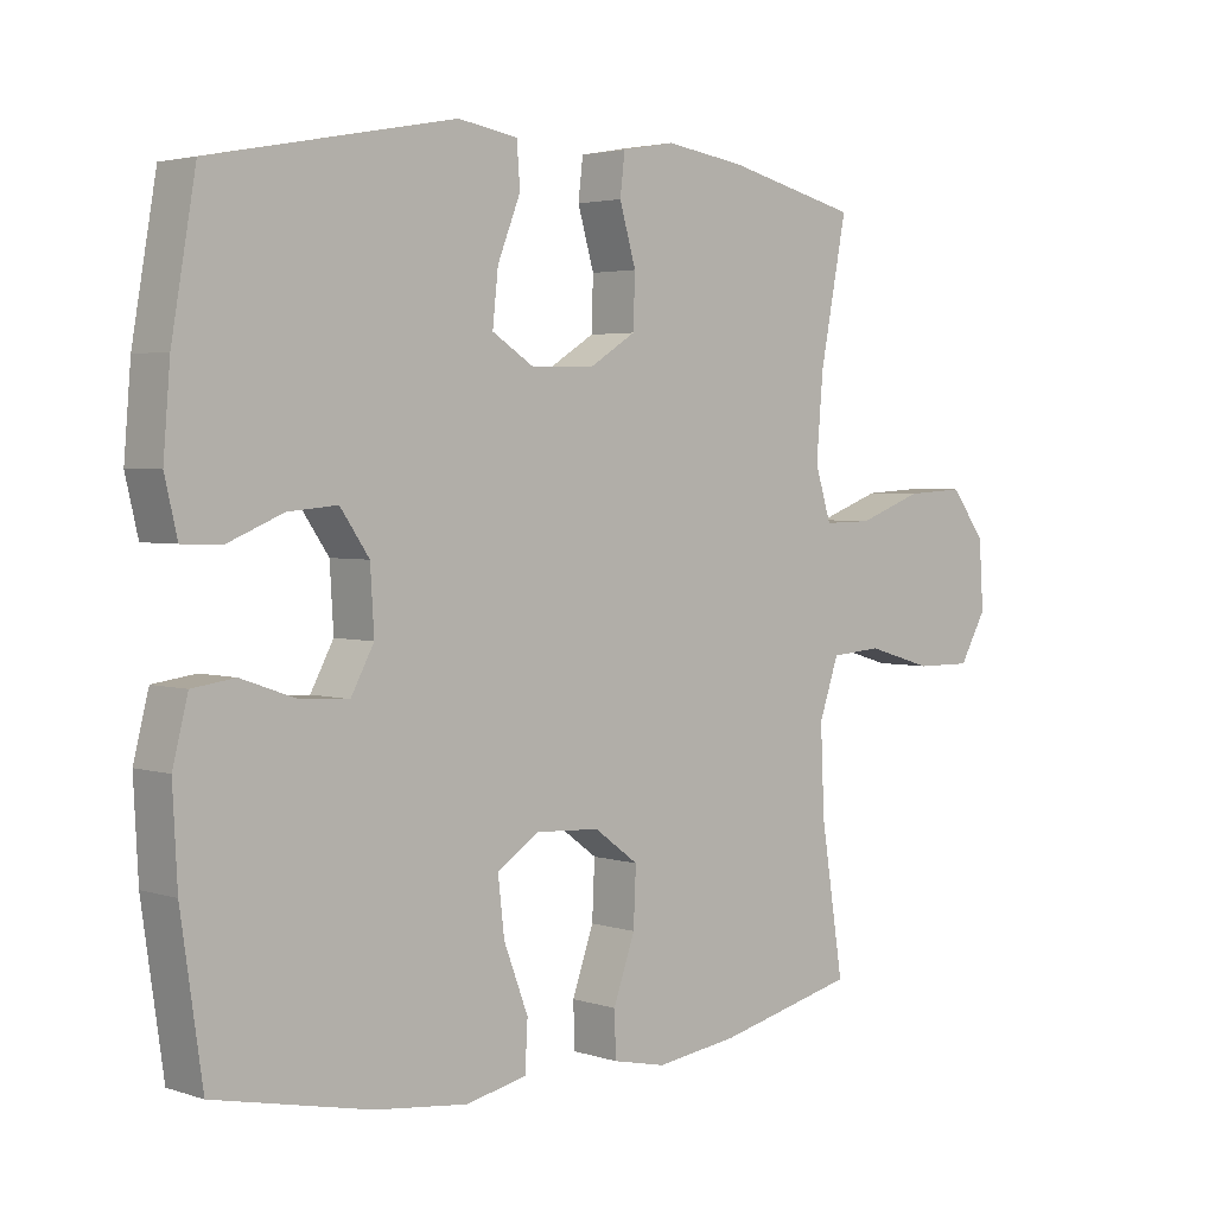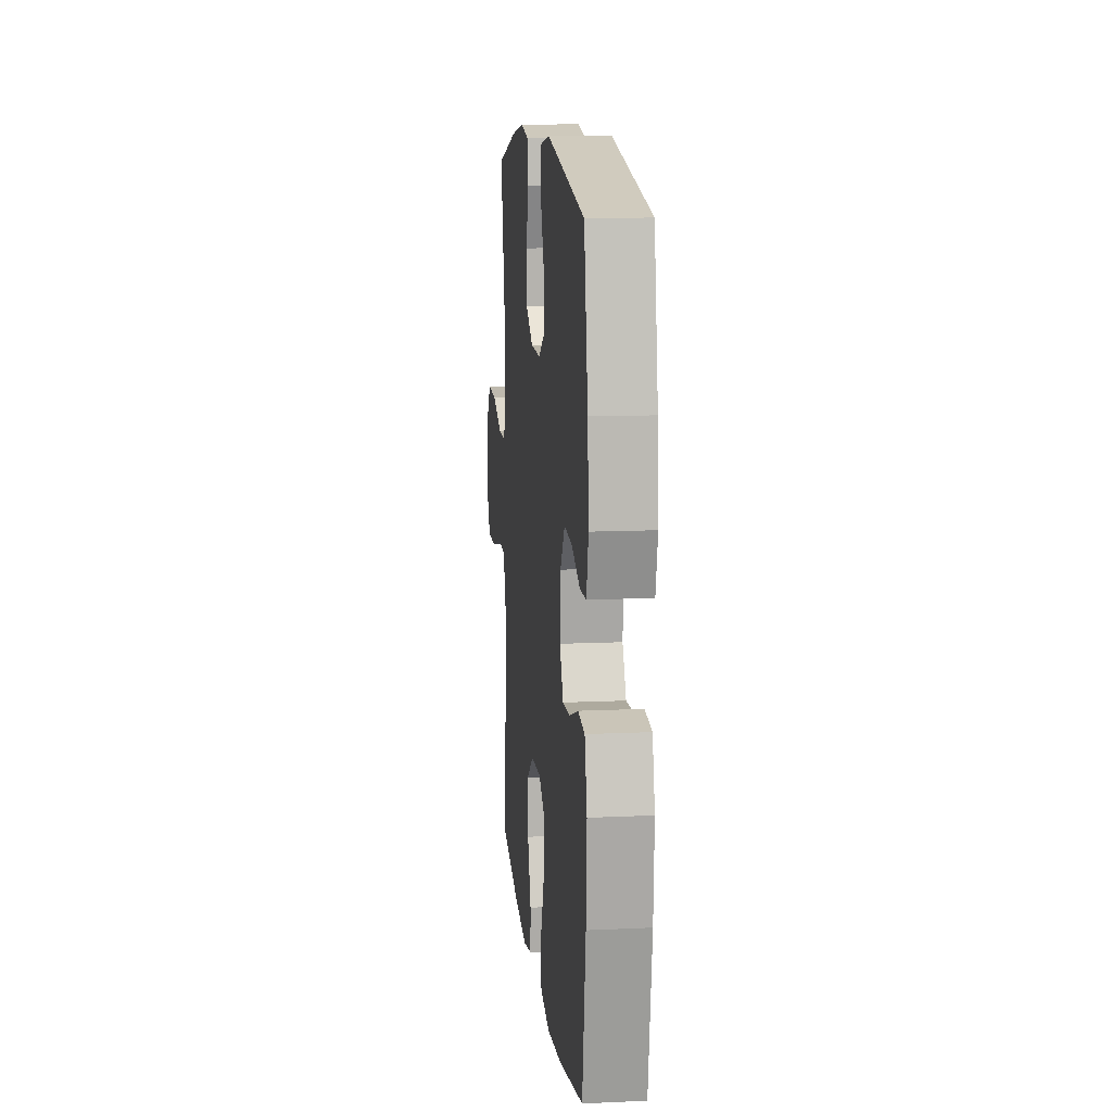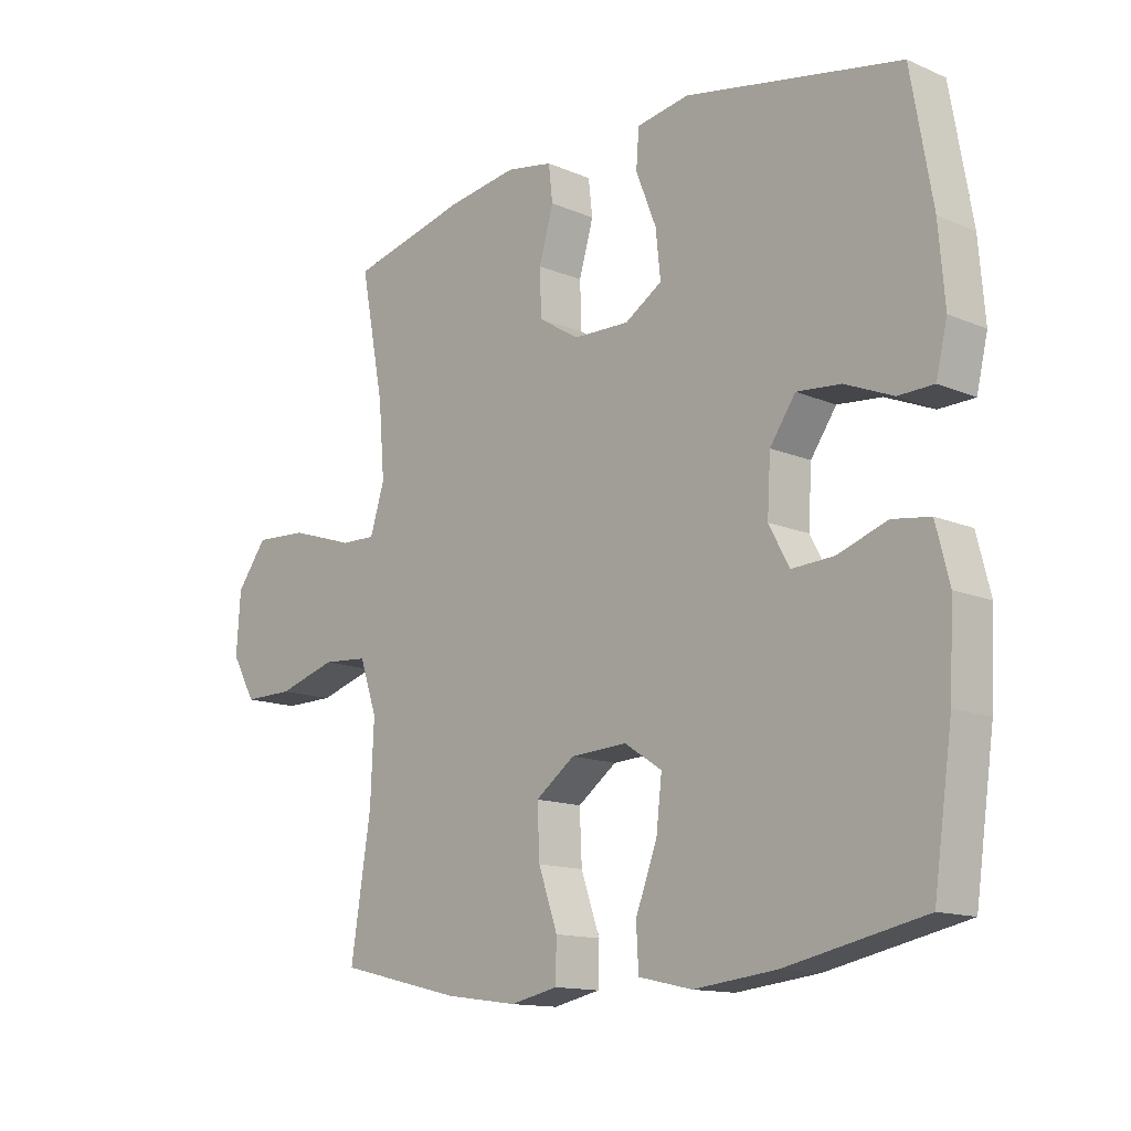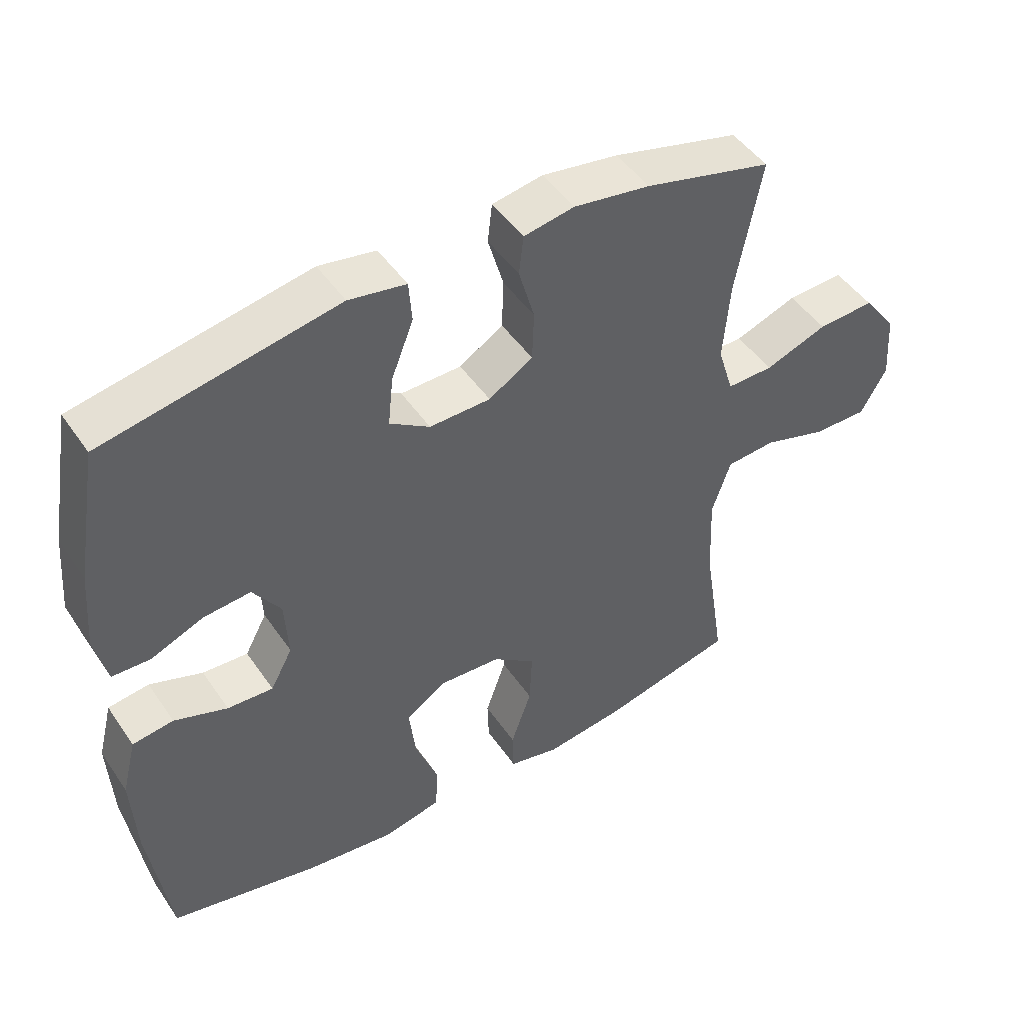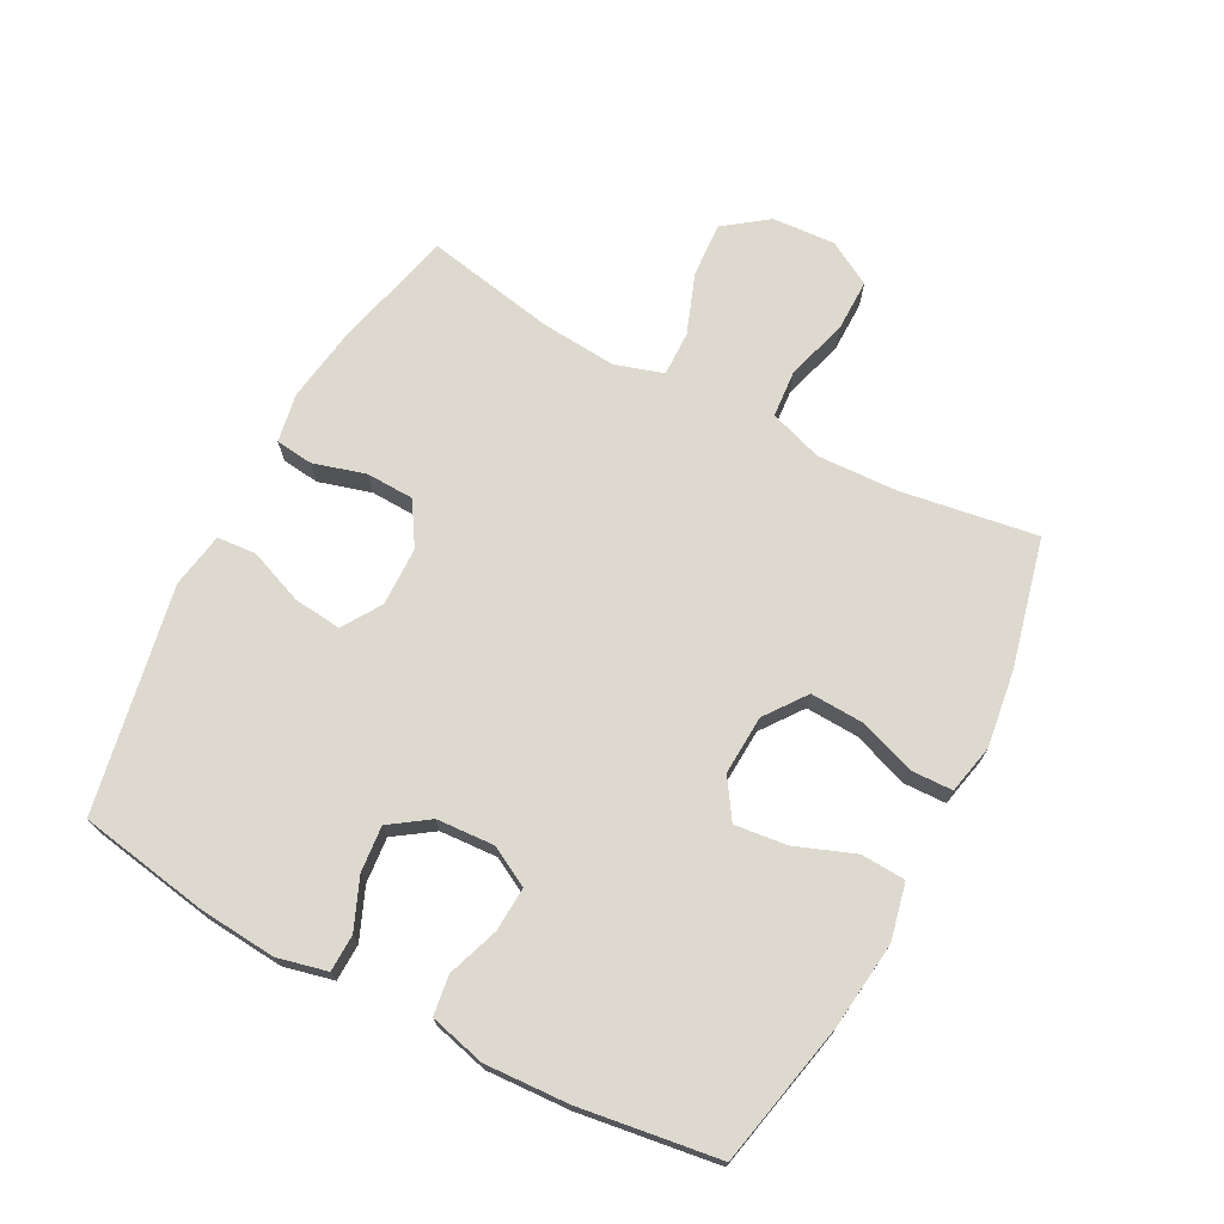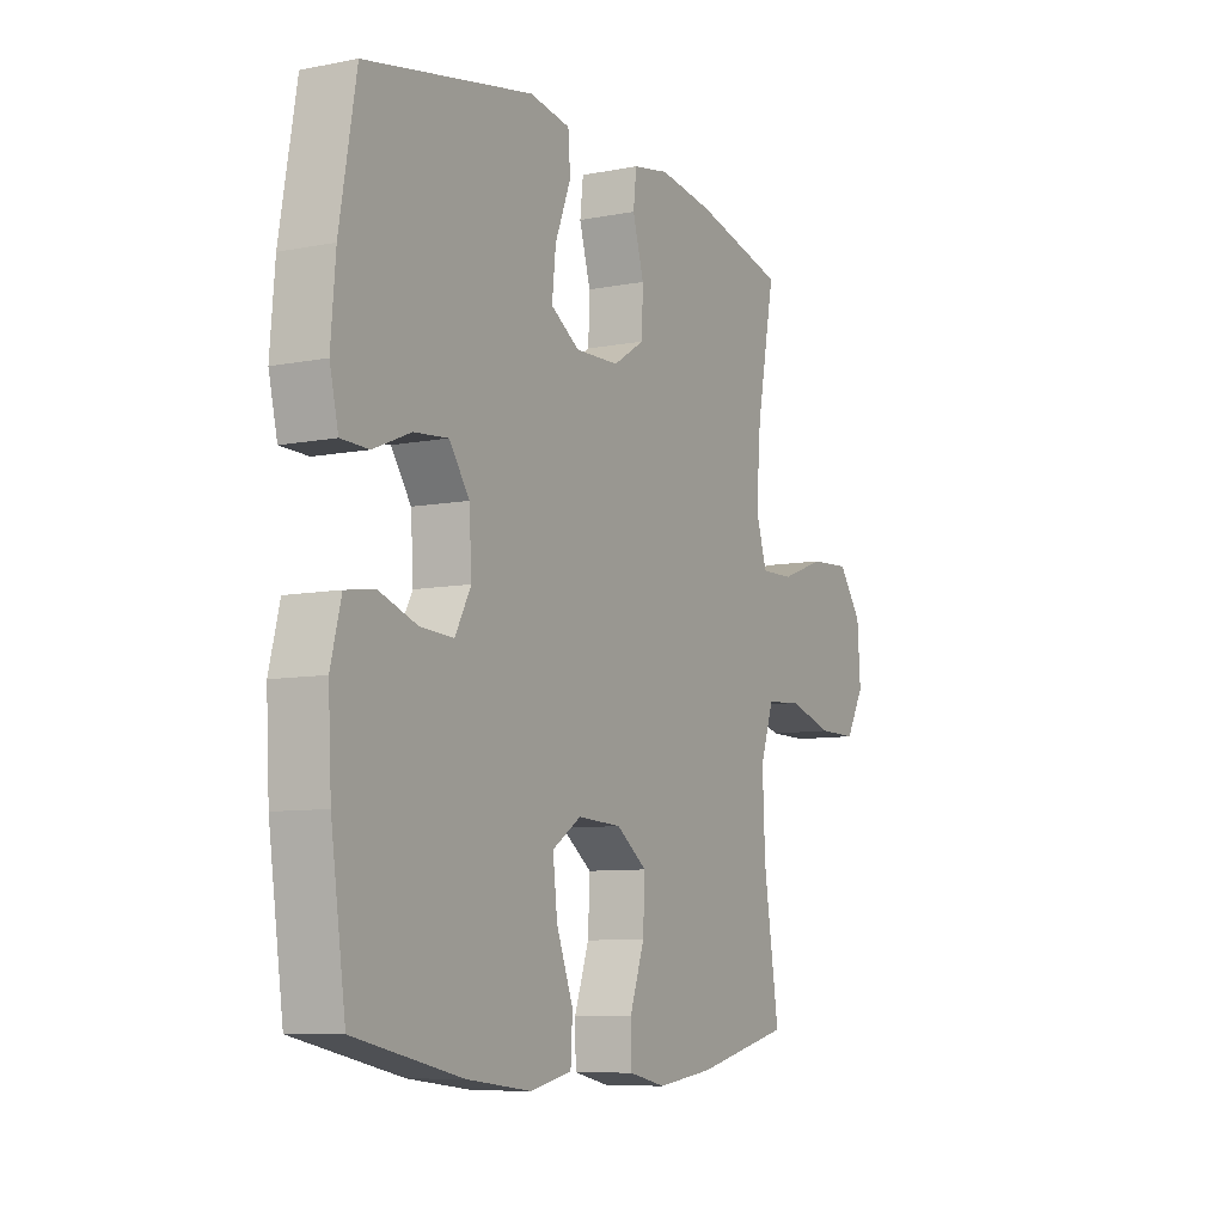
<metadata>
{"format":"obj","ext":"obj","renderer":"f3d","projection":"perspective","resolution":1024,"background":"white","views":[{"elev":3.2,"azim":137.4,"up":"+Z"},{"elev":12.3,"azim":83.8,"up":"+Z"},{"elev":-13.6,"azim":46.2,"up":"+Z"},{"elev":47.2,"azim":147.4,"up":"+Z"},{"elev":71.7,"azim":117.8,"up":"+Y"},{"elev":-8.2,"azim":118.5,"up":"+Z"}]}
</metadata>
<code>
o path1216_path1216.001
v -0.2676 0.0375 -0.5499
v -0.1465 0.0375 -0.5667
v -0.06853 0.0375 -0.5498
v -0.06656 0.0375 -0.4844
v -0.09814 0.0375 -0.3937
v -0.1019 0.0375 -0.3106
v -0.03691 0.0375 -0.2626
v 0.05675 0.0375 -0.2576
v 0.1186 0.0375 -0.2982
v 0.1092 0.0375 -0.3807
v 0.07347 0.0375 -0.4752
v 0.07734 0.0375 -0.5454
v 0.1661 0.0375 -0.5652
v 0.3026 0.0375 -0.5496
v 0.531 0.0375 -0.5013
v 0.5624 0.0375 -0.2809
v 0.5693 0.0375 -0.1482
v 0.5469 0.0375 -0.05969
v 0.4842 0.0375 -0.05093
v 0.4027 0.0375 -0.07942
v 0.3328 0.0375 -0.08322
v 0.2991 0.0375 -0.02041
v 0.3046 0.0375 0.07083
v 0.347 0.0375 0.1323
v 0.4196 0.0375 0.1257
v 0.4992 0.0375 0.09244
v 0.558 0.0375 0.09398
v 0.5764 0.0375 0.1727
v 0.5664 0.0375 0.2951
v 0.531 0.0375 0.5006
v 0.1748 0.0375 0.5688
v 0.08766 0.0375 0.5541
v 0.08298 0.0375 0.4918
v 0.1167 0.0375 0.4058
v 0.1248 0.0375 0.3294
v 0.0634 0.0375 0.2902
v -0.02988 0.0375 0.2924
v -0.09717 0.0375 0.3345
v -0.0998 0.0375 0.4101
v -0.07587 0.0375 0.4931
v -0.08269 0.0375 0.5525
v -0.1599 0.0375 0.5664
v -0.2766 0.0375 0.5488
v -0.4707 0.0375 0.5006
v -0.4316 0.0375 0.2964
v -0.4216 0.0375 0.1753
v -0.4453 0.0375 0.09882
v -0.5163 0.0375 0.1002
v -0.6114 0.0375 0.1351
v -0.698 0.0375 0.1401
v -0.7485 0.0375 0.07217
v -0.7552 0.0375 -0.02768
v -0.7154 0.0375 -0.09777
v -0.6327 0.0375 -0.09718
v -0.5359 0.0375 -0.06826
v -0.4605 0.0375 -0.07418
v -0.4319 0.0375 -0.1586
v -0.4375 0.0375 -0.287
v -0.4707 0.0375 -0.5013
v -0.2676 -0.0375 -0.5499
v -0.1465 -0.0375 -0.5667
v -0.06853 -0.0375 -0.5498
v -0.06656 -0.0375 -0.4844
v -0.09814 -0.0375 -0.3937
v -0.1019 -0.0375 -0.3106
v -0.03691 -0.0375 -0.2626
v 0.05675 -0.0375 -0.2576
v 0.1186 -0.0375 -0.2982
v 0.1092 -0.0375 -0.3807
v 0.07347 -0.0375 -0.4752
v 0.07734 -0.0375 -0.5454
v 0.1661 -0.0375 -0.5652
v 0.3026 -0.0375 -0.5496
v 0.531 -0.0375 -0.5013
v 0.5624 -0.0375 -0.2809
v 0.5693 -0.0375 -0.1482
v 0.5469 -0.0375 -0.05969
v 0.4842 -0.0375 -0.05093
v 0.4027 -0.0375 -0.07942
v 0.3328 -0.0375 -0.08322
v 0.2991 -0.0375 -0.02041
v 0.3046 -0.0375 0.07083
v 0.347 -0.0375 0.1323
v 0.4196 -0.0375 0.1257
v 0.4992 -0.0375 0.09244
v 0.558 -0.0375 0.09398
v 0.5764 -0.0375 0.1727
v 0.5664 -0.0375 0.2951
v 0.531 -0.0375 0.5006
v 0.1748 -0.0375 0.5688
v 0.08766 -0.0375 0.5541
v 0.08298 -0.0375 0.4918
v 0.1167 -0.0375 0.4058
v 0.1248 -0.0375 0.3294
v 0.0634 -0.0375 0.2902
v -0.02988 -0.0375 0.2924
v -0.09717 -0.0375 0.3345
v -0.0998 -0.0375 0.4101
v -0.07587 -0.0375 0.4931
v -0.08269 -0.0375 0.5525
v -0.1599 -0.0375 0.5664
v -0.2766 -0.0375 0.5488
v -0.4707 -0.0375 0.5006
v -0.4316 -0.0375 0.2964
v -0.4216 -0.0375 0.1753
v -0.4453 -0.0375 0.09882
v -0.5163 -0.0375 0.1002
v -0.6114 -0.0375 0.1351
v -0.698 -0.0375 0.1401
v -0.7485 -0.0375 0.07217
v -0.7552 -0.0375 -0.02768
v -0.7154 -0.0375 -0.09777
v -0.6327 -0.0375 -0.09718
v -0.5359 -0.0375 -0.06826
v -0.4605 -0.0375 -0.07418
v -0.4319 -0.0375 -0.1586
v -0.4375 -0.0375 -0.287
v -0.4707 -0.0375 -0.5013
v -0.7485 0.0375 0.07217
v -0.7552 0.0375 -0.02768
v -0.7154 0.0375 -0.09777
v -0.7154 0.0375 -0.09777
v -0.698 0.0375 0.1401
v -0.6327 0.0375 -0.09718
v -0.6114 0.0375 0.1351
v -0.5359 0.0375 -0.06826
v -0.5163 0.0375 0.1002
v -0.4605 0.0375 -0.07418
v -0.4605 0.0375 -0.07418
v -0.4453 0.0375 0.09882
v -0.4453 0.0375 0.09882
v -0.4319 0.0375 -0.1586
v -0.4375 0.0375 -0.287
v -0.4707 0.0375 -0.5013
v -0.4707 0.0375 -0.5013
v -0.4707 0.0375 0.5006
v -0.4707 0.0375 0.5006
v -0.4316 0.0375 0.2964
v -0.4216 0.0375 0.1753
v -0.2766 0.0375 0.5488
v -0.2676 0.0375 -0.5499
v -0.1599 0.0375 0.5664
v -0.1465 0.0375 -0.5667
v -0.08269 0.0375 0.5525
v -0.08269 0.0375 0.5525
v -0.09814 0.0375 -0.3937
v -0.1019 0.0375 -0.3106
v -0.06853 0.0375 -0.5498
v -0.06853 0.0375 -0.5498
v -0.09717 0.0375 0.3345
v -0.0998 0.0375 0.4101
v -0.03691 0.0375 -0.2626
v -0.07587 0.0375 0.4931
v -0.06656 0.0375 -0.4844
v -0.02988 0.0375 0.2924
v 0.05675 0.0375 -0.2576
v 0.0634 0.0375 0.2902
v 0.1186 0.0375 -0.2982
v 0.1186 0.0375 -0.2982
v 0.1248 0.0375 0.3294
v 0.1248 0.0375 0.3294
v 0.1092 0.0375 -0.3807
v 0.07347 0.0375 -0.4752
v 0.07734 0.0375 -0.5454
v 0.07734 0.0375 -0.5454
v 0.1661 0.0375 -0.5652
v 0.08766 0.0375 0.5541
v 0.08766 0.0375 0.5541
v 0.08298 0.0375 0.4918
v 0.1167 0.0375 0.4058
v 0.1748 0.0375 0.5688
v 0.3026 0.0375 -0.5496
v 0.2991 0.0375 -0.02041
v 0.3046 0.0375 0.07083
v 0.3328 0.0375 -0.08322
v 0.3328 0.0375 -0.08322
v 0.347 0.0375 0.1323
v 0.347 0.0375 0.1323
v 0.4027 0.0375 -0.07942
v 0.4196 0.0375 0.1257
v 0.4842 0.0375 -0.05093
v 0.4992 0.0375 0.09244
v 0.531 0.0375 0.5006
v 0.531 0.0375 0.5006
v 0.5469 0.0375 -0.05969
v 0.5469 0.0375 -0.05969
v 0.558 0.0375 0.09398
v 0.558 0.0375 0.09398
v 0.531 0.0375 -0.5013
v 0.531 0.0375 -0.5013
v 0.5624 0.0375 -0.2809
v 0.5693 0.0375 -0.1482
v 0.5664 0.0375 0.2951
v 0.5764 0.0375 0.1727
v -0.7485 -0.0375 0.07217
v -0.7552 -0.0375 -0.02768
v -0.7154 -0.0375 -0.09777
v -0.7154 -0.0375 -0.09777
v -0.698 -0.0375 0.1401
v -0.6327 -0.0375 -0.09718
v -0.6114 -0.0375 0.1351
v -0.5359 -0.0375 -0.06826
v -0.5163 -0.0375 0.1002
v -0.4605 -0.0375 -0.07418
v -0.4605 -0.0375 -0.07418
v -0.4453 -0.0375 0.09882
v -0.4453 -0.0375 0.09882
v -0.4319 -0.0375 -0.1586
v -0.4375 -0.0375 -0.287
v -0.4707 -0.0375 -0.5013
v -0.4707 -0.0375 -0.5013
v -0.4707 -0.0375 0.5006
v -0.4707 -0.0375 0.5006
v -0.4316 -0.0375 0.2964
v -0.4216 -0.0375 0.1753
v -0.2766 -0.0375 0.5488
v -0.2676 -0.0375 -0.5499
v -0.1599 -0.0375 0.5664
v -0.1465 -0.0375 -0.5667
v -0.08269 -0.0375 0.5525
v -0.08269 -0.0375 0.5525
v -0.09814 -0.0375 -0.3937
v -0.1019 -0.0375 -0.3106
v -0.06853 -0.0375 -0.5498
v -0.06853 -0.0375 -0.5498
v -0.09717 -0.0375 0.3345
v -0.0998 -0.0375 0.4101
v -0.03691 -0.0375 -0.2626
v -0.07587 -0.0375 0.4931
v -0.06656 -0.0375 -0.4844
v -0.02988 -0.0375 0.2924
v 0.05675 -0.0375 -0.2576
v 0.0634 -0.0375 0.2902
v 0.1186 -0.0375 -0.2982
v 0.1186 -0.0375 -0.2982
v 0.1248 -0.0375 0.3294
v 0.1248 -0.0375 0.3294
v 0.1092 -0.0375 -0.3807
v 0.07347 -0.0375 -0.4752
v 0.07734 -0.0375 -0.5454
v 0.07734 -0.0375 -0.5454
v 0.1661 -0.0375 -0.5652
v 0.08766 -0.0375 0.5541
v 0.08766 -0.0375 0.5541
v 0.08298 -0.0375 0.4918
v 0.1167 -0.0375 0.4058
v 0.1748 -0.0375 0.5688
v 0.3026 -0.0375 -0.5496
v 0.2991 -0.0375 -0.02041
v 0.3046 -0.0375 0.07083
v 0.3328 -0.0375 -0.08322
v 0.3328 -0.0375 -0.08322
v 0.347 -0.0375 0.1323
v 0.347 -0.0375 0.1323
v 0.4027 -0.0375 -0.07942
v 0.4196 -0.0375 0.1257
v 0.4842 -0.0375 -0.05093
v 0.4992 -0.0375 0.09244
v 0.531 -0.0375 0.5006
v 0.531 -0.0375 0.5006
v 0.5469 -0.0375 -0.05969
v 0.5469 -0.0375 -0.05969
v 0.558 -0.0375 0.09398
v 0.558 -0.0375 0.09398
v 0.531 -0.0375 -0.5013
v 0.531 -0.0375 -0.5013
v 0.5624 -0.0375 -0.2809
v 0.5693 -0.0375 -0.1482
v 0.5664 -0.0375 0.2951
v 0.5764 -0.0375 0.1727
f 228 204 208
f 231 215 206
f 248 238 242
f 229 218 227
f 248 234 238
f 217 222 209
f 223 208 209
f 195 200 201
f 195 201 199
f 269 236 253
f 236 259 246
f 251 267 255
f 267 234 248
f 230 219 224
f 202 201 200
f 231 206 228
f 250 233 249
f 233 231 232
f 265 267 248
f 206 203 204
f 243 245 247
f 258 270 256
f 228 206 204
f 202 203 201
f 250 236 233
f 214 216 212
f 219 222 217
f 256 269 253
f 200 196 197
f 196 200 195
f 214 227 216
f 228 208 223
f 226 214 215
f 263 270 258
f 246 247 245
f 227 214 226
f 226 215 231
f 259 236 269
f 247 246 259
f 249 233 232
f 253 236 250
f 220 218 229
f 270 269 256
f 204 203 202
f 268 255 267
f 242 239 240
f 232 231 228
f 261 257 268
f 222 223 209
f 251 234 267
f 251 232 234
f 216 227 218
f 255 268 257
f 249 232 251
f 222 219 230
f 217 209 210
f 242 238 239
f 51 52 111 110
f 52 122 198 111
f 50 51 110 109
f 53 54 113 112
f 49 50 109 108
f 54 55 114 113
f 48 49 108 107
f 55 129 205 114
f 131 48 107 207
f 56 57 116 115
f 58 135 211 117
f 137 45 104 213
f 46 47 106 105
f 57 58 117 116
f 45 46 105 104
f 43 44 103 102
f 59 1 60 118
f 42 43 102 101
f 1 2 61 60
f 145 42 101 221
f 5 6 65 64
f 2 149 225 61
f 38 39 98 97
f 6 7 66 65
f 40 41 100 99
f 39 40 99 98
f 4 5 64 63
f 3 4 63 62
f 37 38 97 96
f 7 8 67 66
f 36 37 96 95
f 8 159 235 67
f 161 36 95 237
f 10 11 70 69
f 11 165 241 70
f 12 13 72 71
f 168 33 92 244
f 33 34 93 92
f 31 32 91 90
f 9 10 69 68
f 34 35 94 93
f 13 14 73 72
f 22 23 82 81
f 176 22 81 252
f 23 178 254 82
f 20 21 80 79
f 24 25 84 83
f 19 20 79 78
f 25 26 85 84
f 184 31 90 260
f 186 19 78 262
f 26 188 264 85
f 14 190 266 73
f 15 16 75 74
f 17 18 77 76
f 16 17 76 75
f 29 30 89 88
f 28 29 88 87
f 27 28 87 86
f 152 132 128
f 155 130 139
f 172 166 162
f 153 151 142
f 172 162 158
f 141 133 146
f 147 133 132
f 119 125 124
f 119 123 125
f 193 177 160
f 160 170 183
f 175 179 191
f 191 172 158
f 154 148 143
f 126 124 125
f 155 152 130
f 174 173 157
f 157 156 155
f 189 172 191
f 130 128 127
f 167 171 169
f 182 180 194
f 152 128 130
f 126 125 127
f 174 157 160
f 138 136 140
f 143 141 146
f 180 177 193
f 124 121 120
f 120 119 124
f 138 140 151
f 152 147 132
f 150 139 138
f 187 182 194
f 170 169 171
f 151 150 138
f 150 155 139
f 183 193 160
f 171 183 170
f 173 156 157
f 177 174 160
f 144 153 142
f 194 180 193
f 128 126 127
f 192 191 179
f 166 164 163
f 156 152 155
f 185 192 181
f 146 133 147
f 175 191 158
f 175 158 156
f 140 142 151
f 179 181 192
f 173 175 156
f 146 154 143
f 141 134 133
f 166 163 162

</code>
